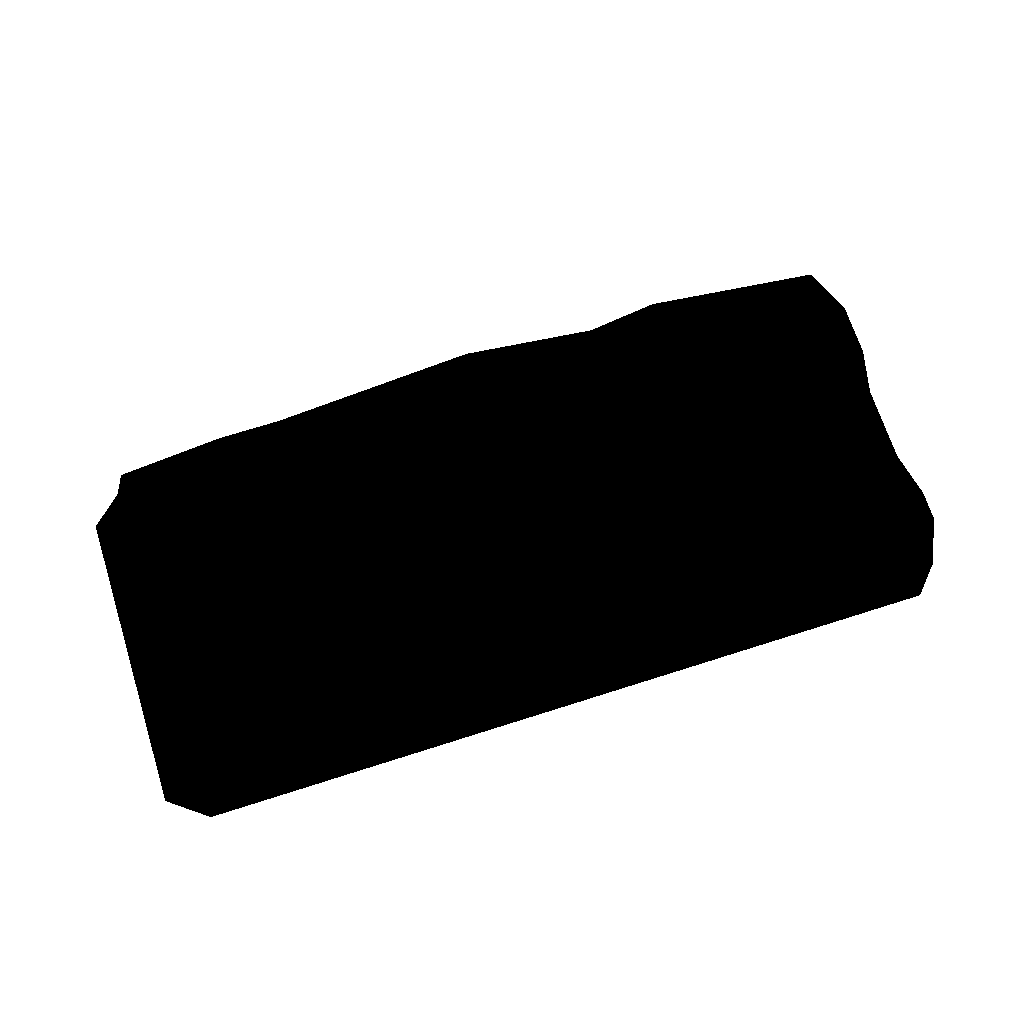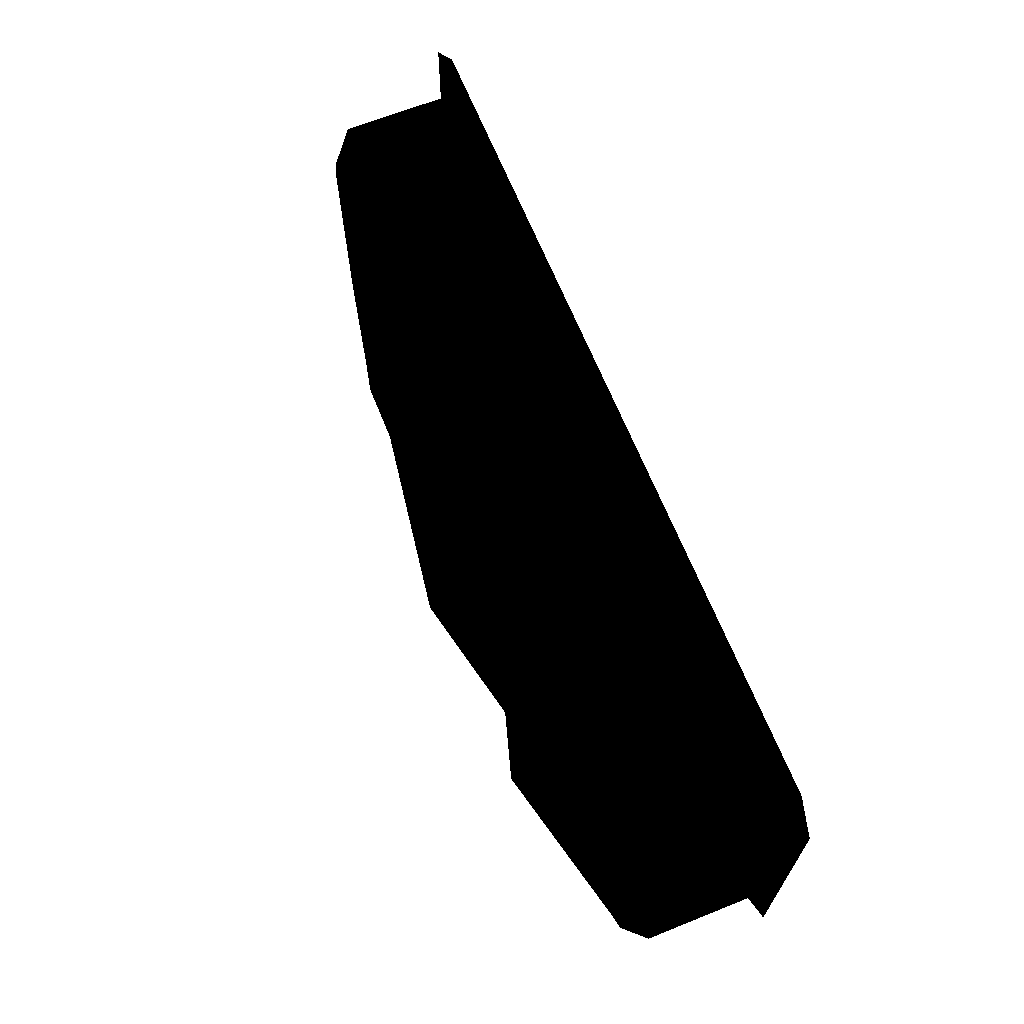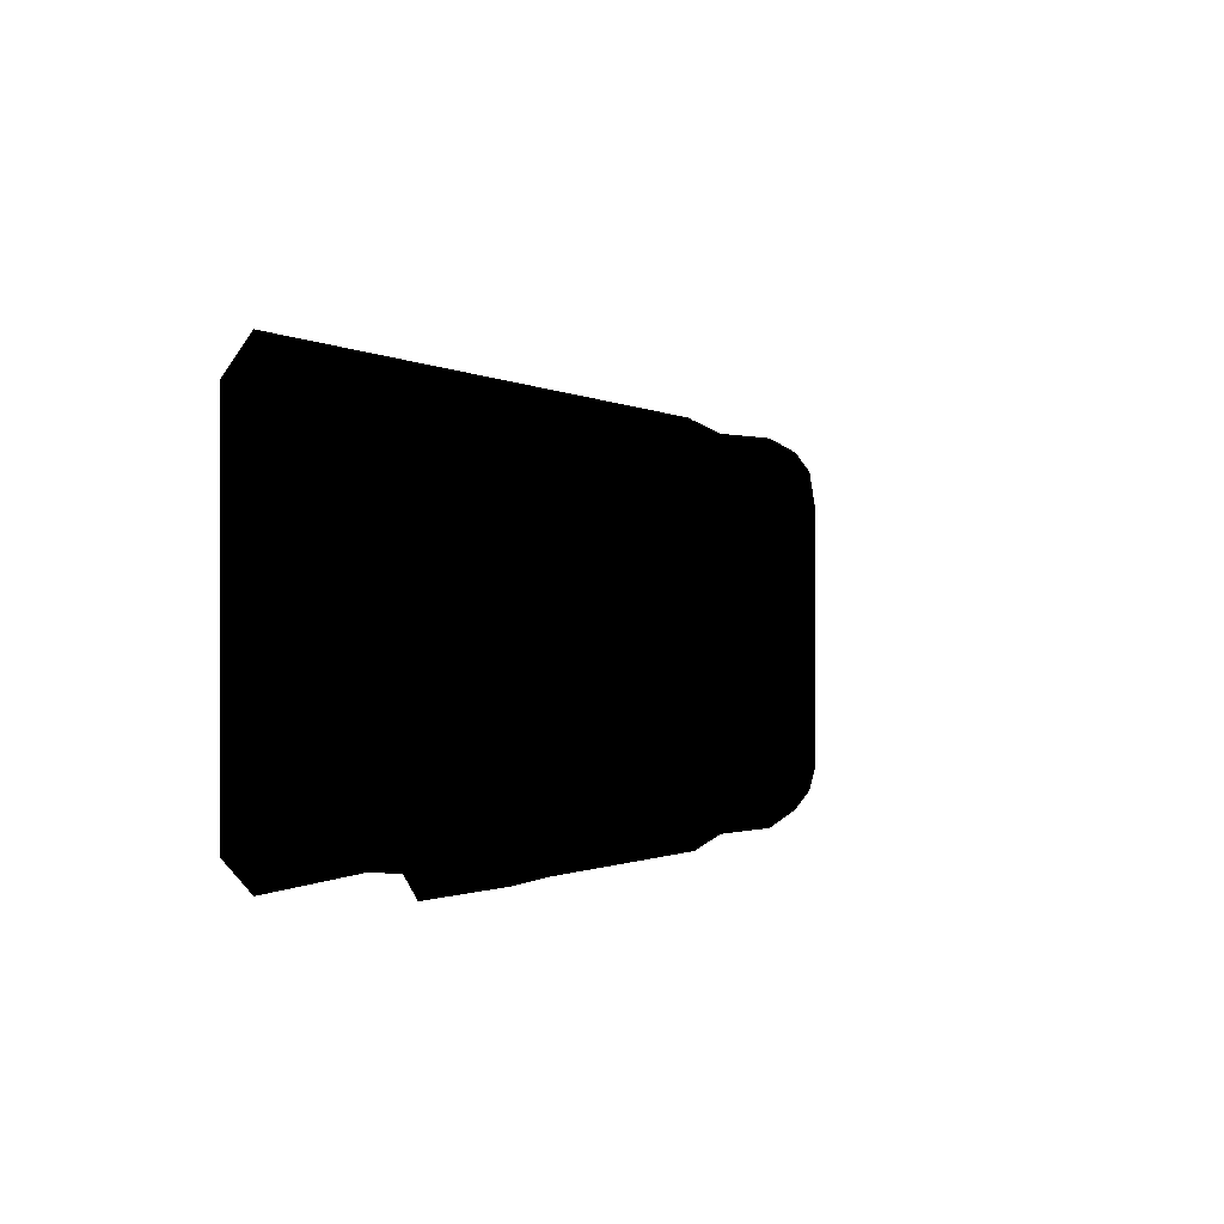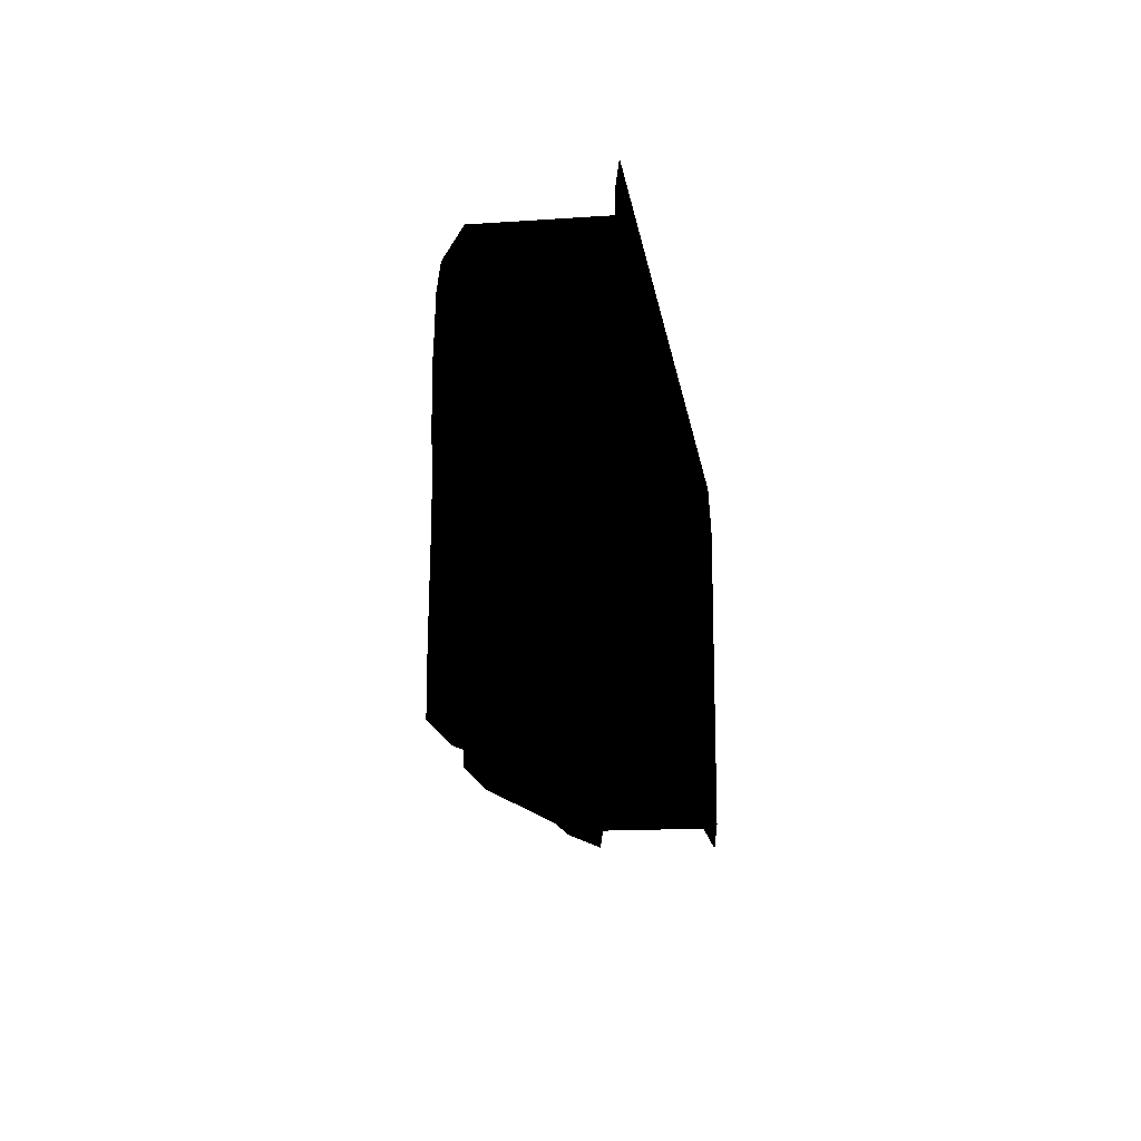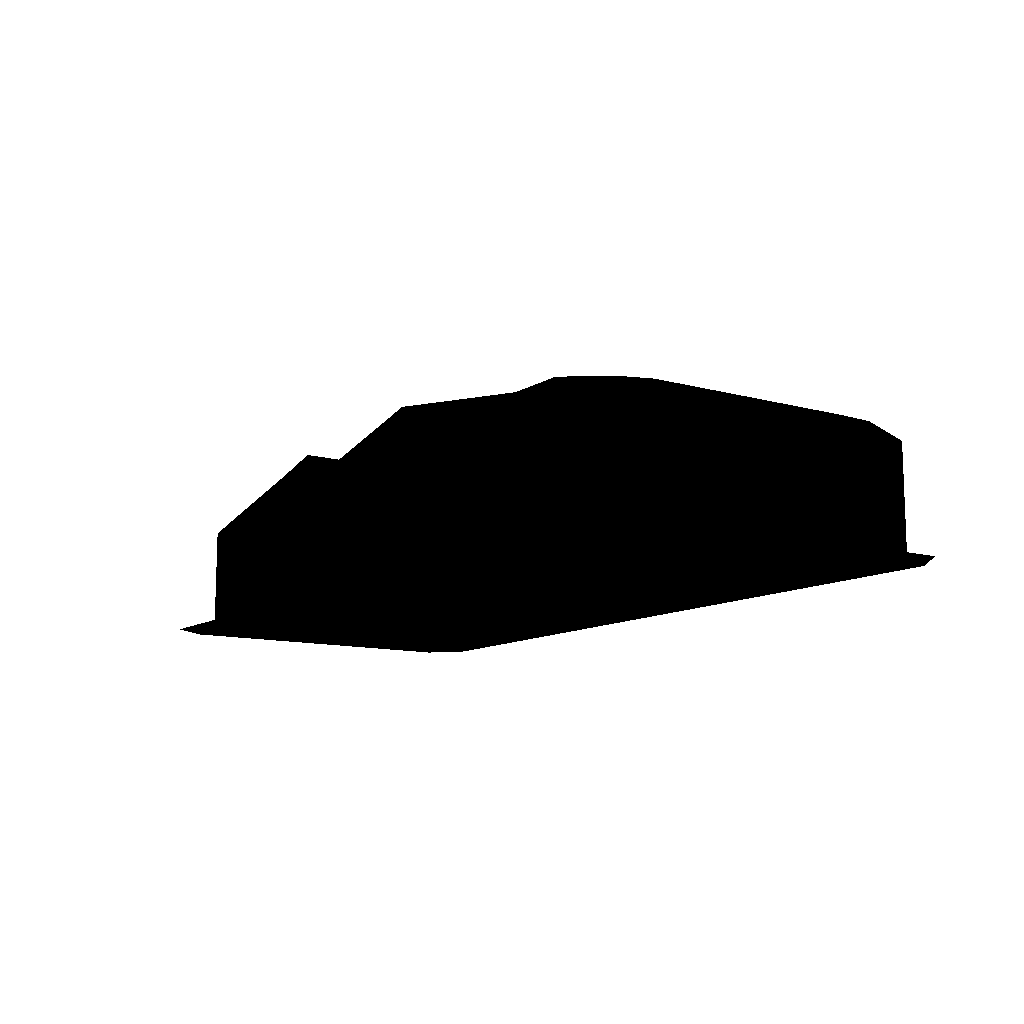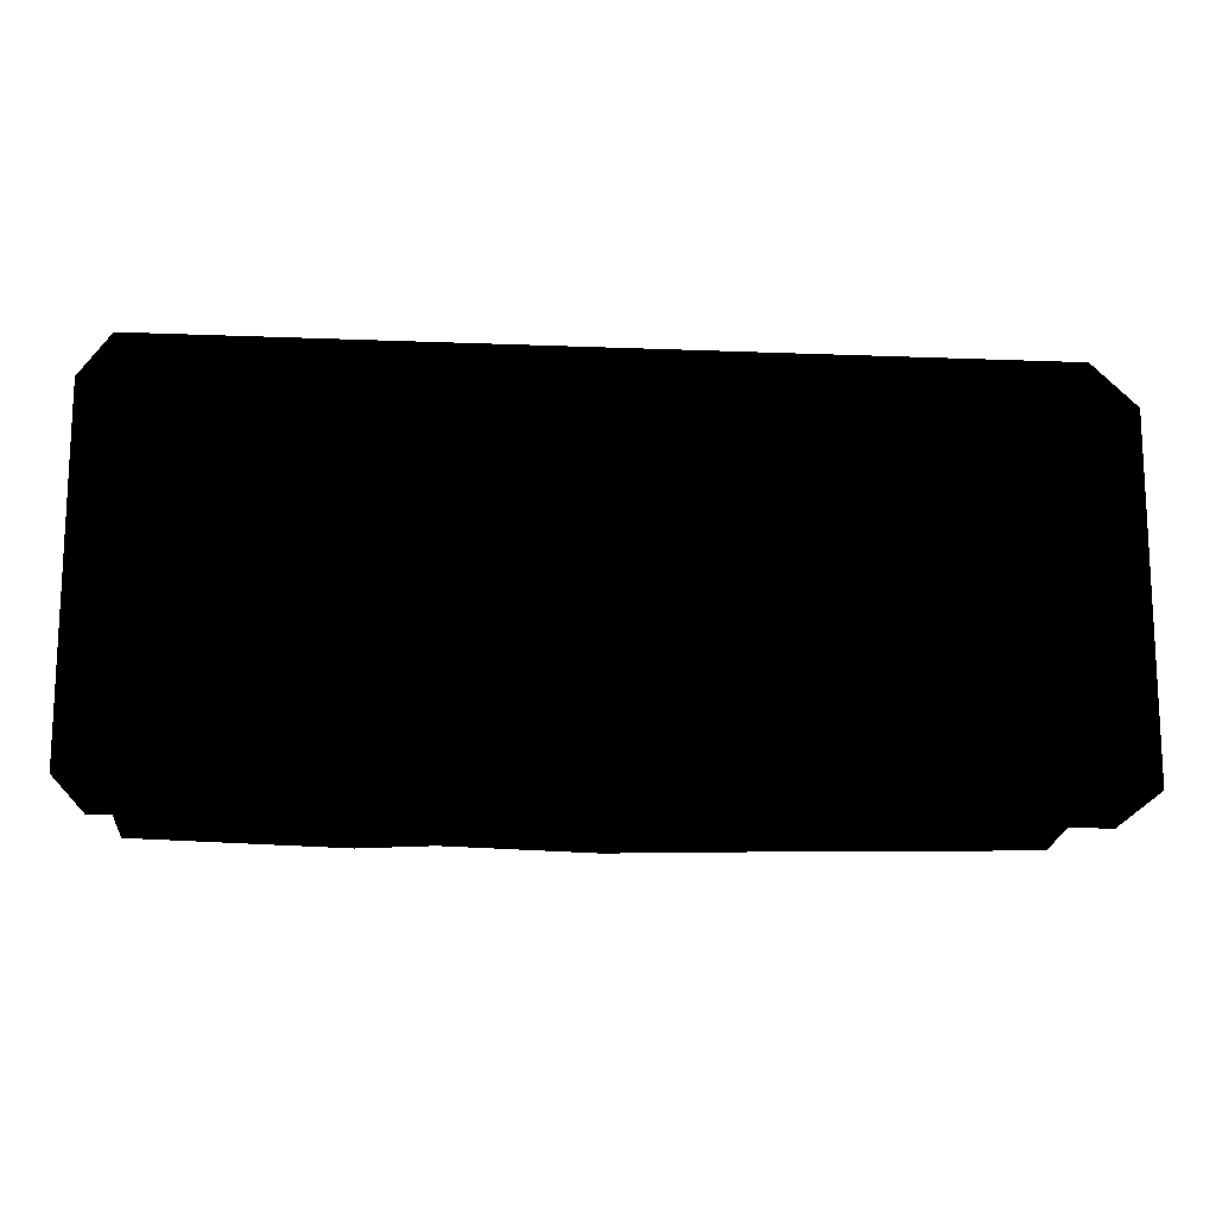
<metadata>
{"format":"obj","ext":"obj","renderer":"f3d","projection":"perspective","resolution":1024,"background":"white","views":[{"elev":70.1,"azim":162.3,"up":"+Y"},{"elev":66.3,"azim":-111.9,"up":"+Z"},{"elev":0.1,"azim":114.1,"up":"+Z"},{"elev":-15.5,"azim":-81.8,"up":"+Z"},{"elev":-11.4,"azim":55.9,"up":"+Y"},{"elev":-14.6,"azim":-4.9,"up":"+Z"}]}
</metadata>
<code>
g polygon0
v -168 1 -60
v -168 1 64
v -157 1 -60
v -157 1 64
v 152 1 -60
v 152 1 64
v 168 1 -60
v 168 1 64
f 1 2 3
f 2 4 3
f 3 4 5
f 4 6 5
f 5 6 7
f 6 8 7
v -157 1 -60
v 152 1 -60
v 152 1 -72
v -157 1 -72
v -157 1 79
v 152 1 79
v 152 1 64
v -157 1 64
f 9 10 11 12
f 13 14 15 16
v 168 1 64
v 152 1 64
v 152 1 79
v 152 1 -72
v 152 1 -60
v 168 1 -60
v -168 1 -60
v -157 1 -60
v -157 1 -72
v -168 1 64
v -157 1 79
v -157 1 64
f 17 18 19
f 20 21 22
f 23 24 25
f 26 27 28
g polygon1
v 0 74 24
v 0 62 5.945
v -53.6 62 24
v -53.6 62 5.945
v -80 62 5.945
v -53.6 62 -24
v -80 62 -24
v -53.6 62 -42.04
v -79.97 70 -42.04
v -80 70 -64
v -145.4 54 -64
f 29 30 31
f 30 32 31
f 31 32 33
f 32 34 33
f 33 34 35
f 34 36 35
f 35 36 37
f 36 38 37
f 37 38 39
v -53.6 62 56.01
v -53.6 62 24
v -79.91 70 55.99
v -80 70 24
v -145.4 54 56
v -151.8 54 42.76
f 40 41 42
f 41 43 42
f 42 43 44
f 43 45 44
v -145.4 54 -64
v -151.8 54 -56
v -79.97 70 -42.04
v -151.9 54 -42.04
v -152 54 -23.95
f 46 47 48
f 47 49 48
f 48 49 50
v -53.6 62 -24
v 0 62 -24
v -53.6 62 -42.04
v 0 74 -42.04
v 0 74 -64
f 51 52 53
f 52 54 53
f 53 54 55
v -53.6 62 24
v -80 62 5.945
v -80 70 24
v -152 54 5.945
v -151.9 54 23.55
f 56 57 58
f 57 59 58
f 58 59 60
v 0 62 5.945
v 0 62 -24
v -53.6 62 5.945
v -53.6 62 -24
f 61 62 63
f 62 64 63
v 0 74 -64
v -53.6 62 -64
v -53.6 62 -42.04
v -80 70 -64
f 65 66 67
f 66 68 67
v 0 74 24
v -53.6 62 24
v 0 74 56
v -53.6 62 56.01
f 69 70 71
f 70 72 71
v -80 62 5.945
v -80 62 -24
v -152 54 5.945
v -152 54 -23.95
f 73 74 75
f 74 76 75
v -151.9 54 23.55
v -151.8 54 42.76
v -80 70 24
v -152 54 -23.95
v -80 62 -24
v -79.97 70 -42.04
f 77 78 79
f 80 81 82
g polygon2
v 104.5 62 -42.04
v 79.97 62 -42.04
v 104.5 62 -23.98
v 80 62 -24
v 80 62 5.945
v 31.77 62 5.945
v 80 62 24
v 31.77 69.23 24
v 79.91 62 56.01
v 31.77 69.23 56
f 83 84 85
f 84 86 85
f 85 86 87
f 86 88 87
f 87 88 89
f 88 90 89
f 89 90 91
f 90 92 91
v 31.77 69.23 -64
v 31.77 69.23 -42.04
v 79.96 62 -64
v 79.97 62 -42.04
v 104.5 62 -64
v 104.5 62 -42.04
v 136.7 54 -64
v 143.1 54 -56
f 93 94 95
f 94 96 95
f 95 96 97
f 96 98 97
f 97 98 99
f 98 100 99
v 143.1 54 -56
v 104.5 62 -42.04
v 143.9 54 -42.04
v 104.5 62 -23.98
v 144 54 -23.95
v 104.5 62 5.945
v 144 54 5.945
v 144 54 23.55
f 101 102 103
f 102 104 103
f 103 104 105
f 104 106 105
f 105 106 107
f 106 108 107
v 0 74 24
v 31.77 69.23 24
v 0 62 5.945
v 31.77 62 5.945
v 0 62 -24
v 31.77 62 -24
v 31.77 69.23 -42.04
v 79.97 62 -42.04
f 109 110 111
f 110 112 111
f 111 112 113
f 112 114 113
f 113 114 115
f 114 116 115
v 104.5 62 -23.98
v 80 62 5.945
v 104.5 62 5.945
v 104.5 62 23.85
v 144 54 23.55
v 144 54 44
f 117 118 119
f 118 120 119
f 119 120 121
f 120 122 121
v 31.77 69.23 -64
v 0 74 -64
v 31.77 69.23 -42.04
v 0 74 -42.04
v 0 62 -24
f 123 124 125
f 124 126 125
f 125 126 127
v 80 62 5.945
v 80 62 24
v 104.5 62 23.85
v 104.5 62 55.99
v 140 54 56
f 128 129 130
f 129 131 130
f 130 131 132
v 31.77 69.23 56
v 31.77 69.23 24
v 0 74 56
v 0 74 24
f 133 134 135
f 134 136 135
v 31.77 62 5.945
v 80 62 -24
v 31.77 62 -24
v 79.97 62 -42.04
f 137 138 139
f 138 140 139
v 104.5 62 23.85
v 140 54 56
v 144 54 44
v 79.91 62 56.01
v 104.5 62 55.99
v 80 62 24
f 141 142 143
f 144 145 146
g polygon3
v -160 2 45.24
v -152 2 64
v -160 30 45.24
v -152 30 64
v -160 46 45.24
v -152 46 64
f 147 148 149
f 148 150 149
f 149 150 151
f 150 152 151
v 147.3 2 64
v 155.3 2 45.24
v 147.3 30 64
v 155.3 30 45.24
v 147.3 46 64
v 155.3 46 45.24
f 153 154 155
f 154 156 155
f 155 156 157
f 156 158 157
v 147.3 2 64
v 147.3 30 64
v 104.5 2 64
v 104.5 30 64
v 80 2 64
v 80 30 64
v 31.77 2 64
v 31.77 30 64
v 0 30 64
v 31.77 61.23 64
v 0 66 64
v 31.77 69.23 56
v 0 74 56
f 159 160 161
f 160 162 161
f 161 162 163
f 162 164 163
f 163 164 165
f 164 166 165
f 165 166 167
f 166 168 167
f 167 168 169
f 168 170 169
f 169 170 171
v 151.3 2 -64
v 151.3 30 -64
v 152.1 2 -42.04
v 152.1 30 -42.04
v 152.1 2 -24
v 152.1 30 -24
v 160 2 5.945
v 160 30 5.945
v 155.3 30 24
v 155.3 46 24
v 155.3 30 45.24
v 155.3 46 45.24
f 172 173 174
f 173 175 174
f 174 175 176
f 175 177 176
f 176 177 178
f 177 179 178
f 178 179 180
f 179 181 180
f 180 181 182
f 181 183 182
v 151.3 30 -64
v 151.3 46 -64
v 152.1 30 -42.04
v 152.1 46 -42.04
v 152.1 30 -24
v 152.1 46 -24
v 160 30 5.945
v 160 46 5.945
v 155.3 46 24
v 144 54 5.945
v 144 54 23.55
f 184 185 186
f 185 187 186
f 186 187 188
f 187 189 188
f 188 189 190
f 189 191 190
f 190 191 192
f 191 193 192
f 192 193 194
v 31.77 69.23 56
v 31.77 61.23 64
v 79.91 62 56.01
v 80 54 64
v 104.5 62 55.99
v 104.5 54 64
v 140 54 56
v 147.3 46 64
f 195 196 197
f 196 198 197
f 197 198 199
f 198 200 199
f 199 200 201
f 200 202 201
v 31.77 61.23 64
v 31.77 30 64
v 80 54 64
v 80 30 64
v 104.5 54 64
v 104.5 30 64
v 147.3 46 64
v 147.3 30 64
f 203 204 205
f 204 206 205
f 205 206 207
f 206 208 207
f 207 208 209
f 208 210 209
v 0 74 56
v -53.6 62 56.01
v 0 66 64
v -53.6 54 64
v 0 30 64
v -53.6 30 64
v -53.6 2 64
v -80 2 64
f 211 212 213
f 212 214 213
f 213 214 215
f 214 216 215
f 215 216 217
f 216 218 217
v -152 54 -23.95
v -151.9 54 -42.04
v -156 46 -24
v -160 46 -42.04
v -160 30 -42.04
v -160 30 -53.65
v -160 2 -53.65
f 219 220 221
f 220 222 221
f 221 222 223
f 222 224 223
f 223 224 225
v -156 2 -24
v -156 2 5.945
v -156 30 5.945
v -160 30 24
v -160 46 24
v -160 30 45.24
v -160 46 45.24
f 226 227 228
f 227 229 228
f 228 229 230
f 229 231 230
f 230 231 232
v 151.3 46 -64
v 143.1 54 -56
v 152.1 46 -42.04
v 143.9 54 -42.04
v 152.1 46 -24
v 144 54 -23.95
f 233 234 235
f 234 236 235
f 235 236 237
f 236 238 237
v -152 54 5.945
v -156 46 5.945
v -151.9 54 23.55
v -160 46 24
v -151.8 54 42.76
v -160 46 45.24
f 239 240 241
f 240 242 241
f 241 242 243
f 242 244 243
v -160 2 -53.65
v -160 2 -42.04
v -160 30 -42.04
v -156 30 -24
v -156 46 -24
v -156 46 5.945
f 245 246 247
f 246 248 247
f 247 248 249
f 248 250 249
v -160 2 -42.04
v -156 2 -24
v -156 30 -24
v -156 30 5.945
v -156 46 5.945
v -160 46 24
f 251 252 253
f 252 254 253
f 253 254 255
f 254 256 255
v -53.6 62 56.01
v -80 62 64
v -53.6 54 64
v -80 30 64
v -53.6 30 64
v -80 2 64
f 257 258 259
f 258 260 259
f 259 260 261
f 260 262 261
v 80 54 -72
v 79.96 62 -64
v 104.5 54 -72
v 104.5 62 -64
v 136.7 54 -64
f 263 264 265
f 264 266 265
f 265 266 267
v 0 74 -64
v 0 66 -72
v -53.6 62 -64
v -53.6 54 -72
v -80 62 -72
f 268 269 270
f 269 271 270
f 270 271 272
v -151.9 54 -42.04
v -151.8 54 -56
v -160 46 -42.04
v -160 46 -53.65
v -160 30 -53.65
f 273 274 275
f 274 276 275
f 275 276 277
v 155.3 30 45.24
v 155.3 2 45.24
v 155.3 30 24
v 155.3 2 24
v 160 2 5.945
f 278 279 280
f 279 281 280
f 280 281 282
v -156 2 5.945
v -160 2 24
v -160 30 24
v -160 2 45.24
v -160 30 45.24
f 283 284 285
f 284 286 285
f 285 286 287
v -53.6 62 56.01
v -79.91 70 55.99
v -80 62 64
v -145.4 54 56
v -152 46 64
f 288 289 290
f 289 291 290
f 290 291 292
v -80 62 64
v -152 46 64
v -80 30 64
v -152 30 64
v -152 2 64
f 293 294 295
f 294 296 295
f 295 296 297
v -145.4 54 -64
v -152 46 -72
v -151.8 54 -56
v -160 46 -53.65
f 298 299 300
f 299 301 300
v -156 46 -24
v -156 46 5.945
v -152 54 -23.95
v -152 54 5.945
f 302 303 304
f 303 305 304
v 31.77 2 64
v 0 30 64
v 0 2 64
v -53.6 2 64
f 306 307 308
f 307 309 308
v -145.4 54 56
v -151.8 54 42.76
v -152 46 64
v -160 46 45.24
f 310 311 312
f 311 313 312
v 136.7 54 -64
v 143.1 54 -56
v 143.3 46 -72
v 151.3 46 -64
f 314 315 316
f 315 317 316
v 144 54 23.55
v 144 54 44
v 155.3 46 24
v 155.3 46 45.24
f 318 319 320
f 319 321 320
v 140 54 56
v 147.3 46 64
v 144 54 44
v 155.3 46 45.24
f 322 323 324
f 323 325 324
v 80 54 -72
v 31.77 61.23 -72
v 79.96 62 -64
v 31.77 69.23 -64
f 326 327 328
f 327 329 328
v 31.77 61.23 -72
v 0 66 -72
v 31.77 69.23 -64
v 0 74 -64
f 330 331 332
f 331 333 332
v -53.6 62 -64
v -80 62 -72
v -80 70 -64
v -145.4 54 -64
f 334 335 336
f 335 337 336
v 160 46 5.945
v 152.1 46 -24
v 144 54 5.945
v 144 54 -23.95
f 338 339 340
f 339 341 340
v 143.3 46 -72
v 104.5 54 -72
v 136.7 54 -64
v -152 46 -72
v -145.4 54 -64
v -80 62 -72
v -152 2 64
v -80 2 64
v -80 30 64
f 342 343 344
f 345 346 347
f 348 349 350

</code>
